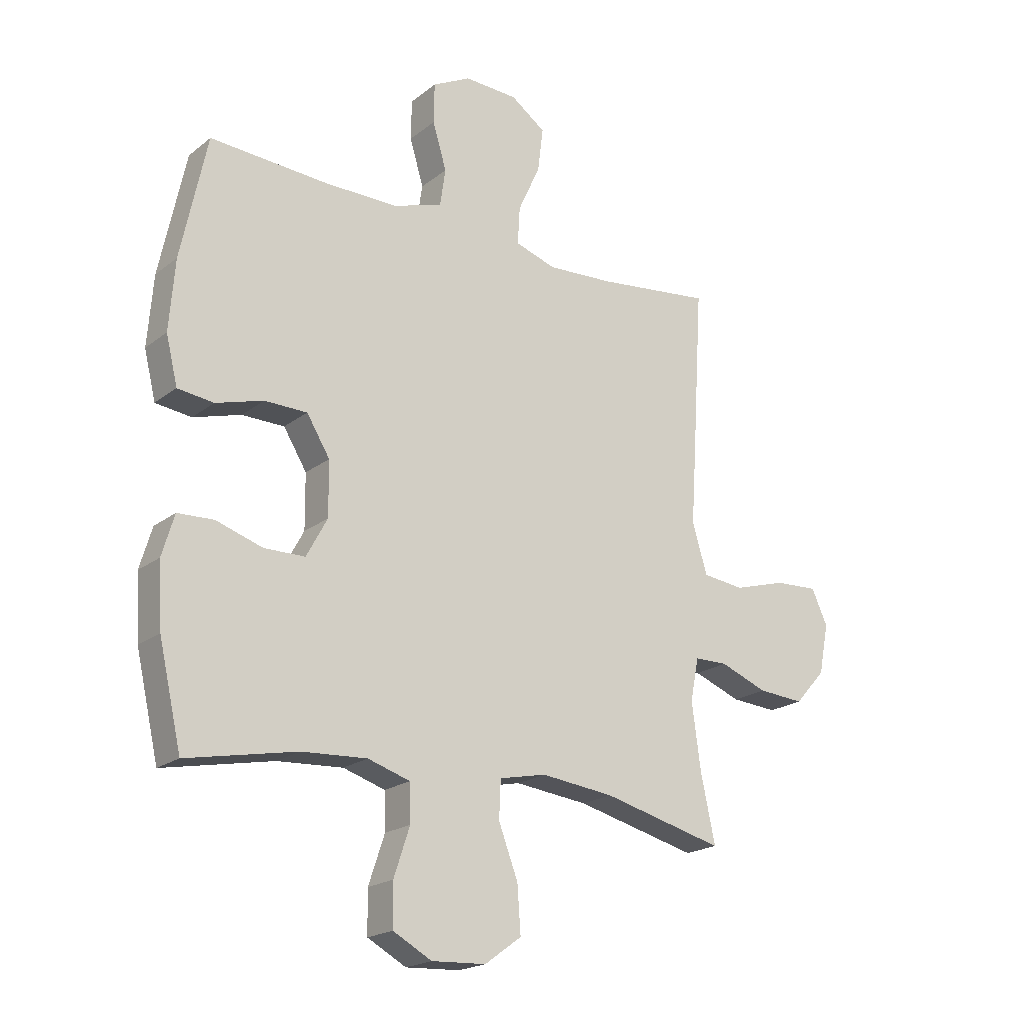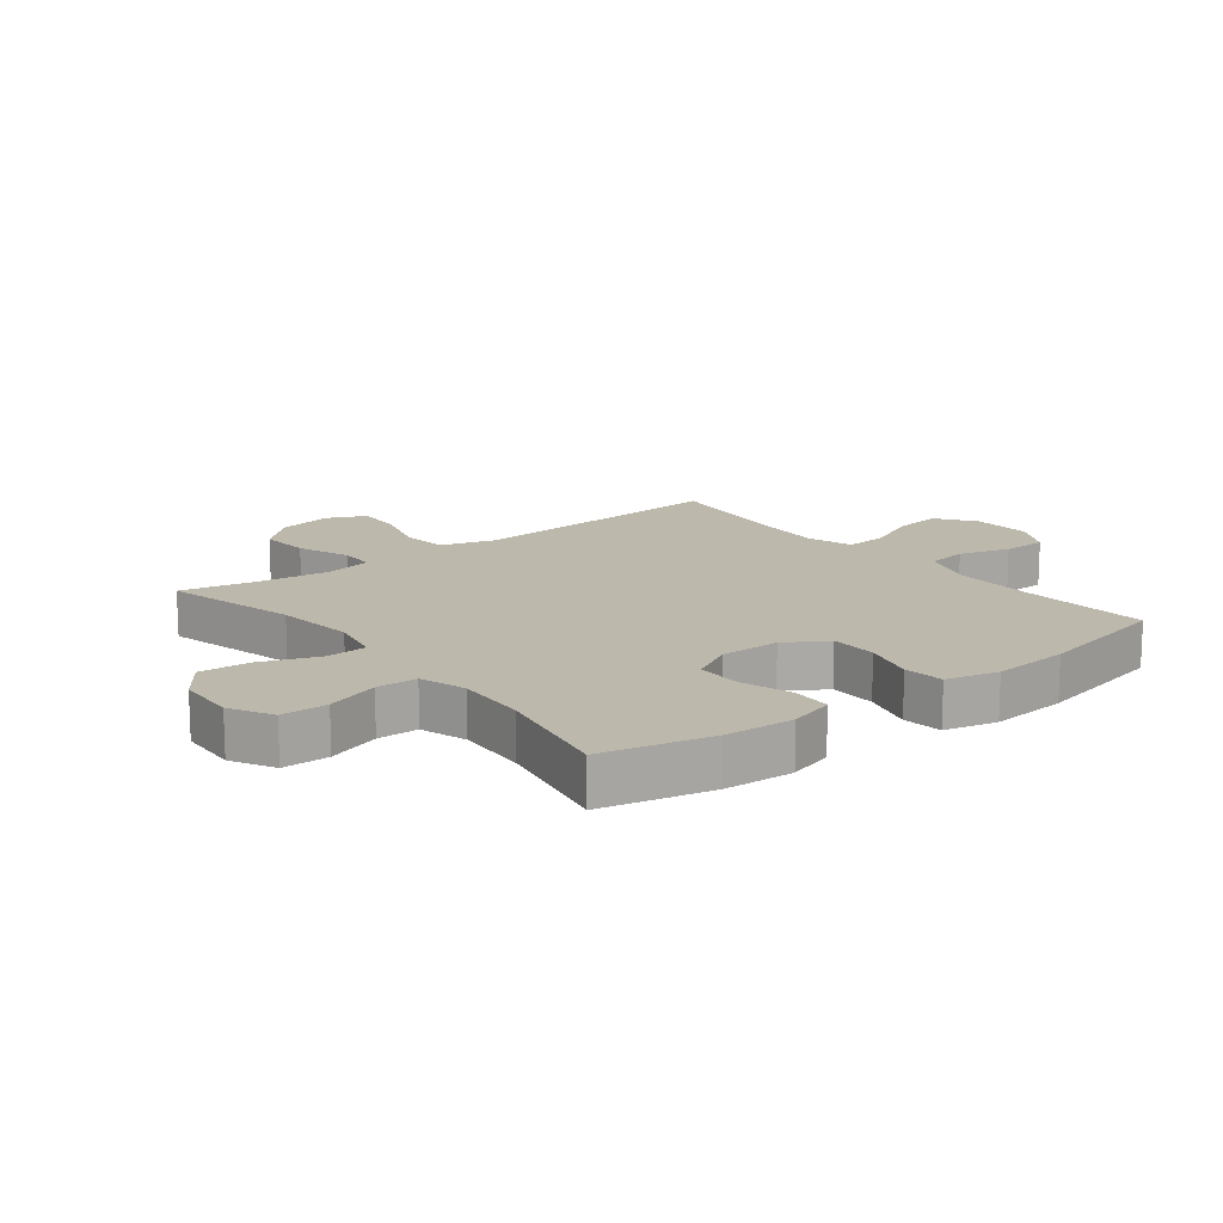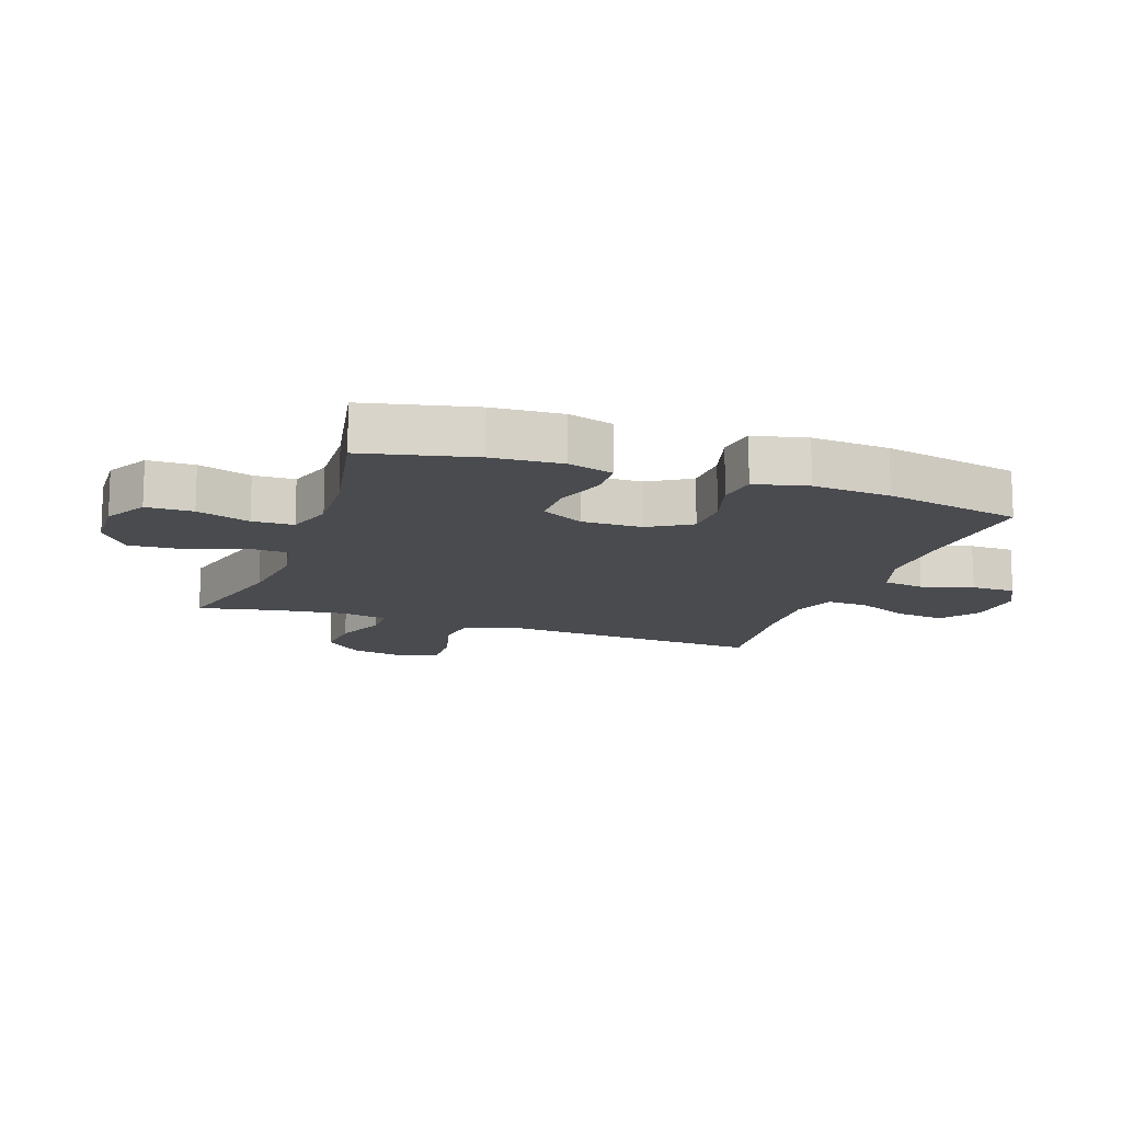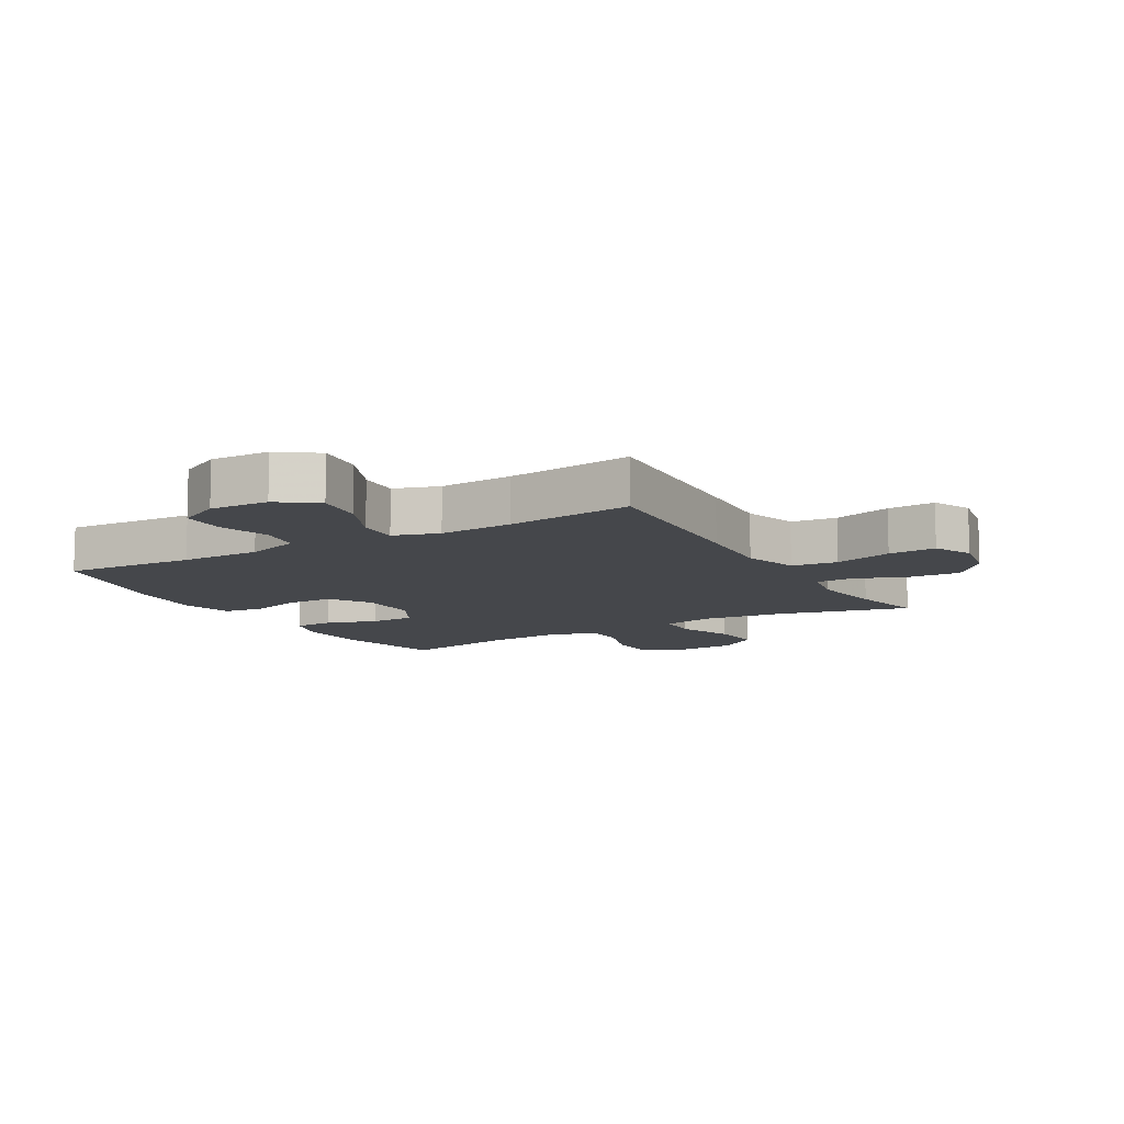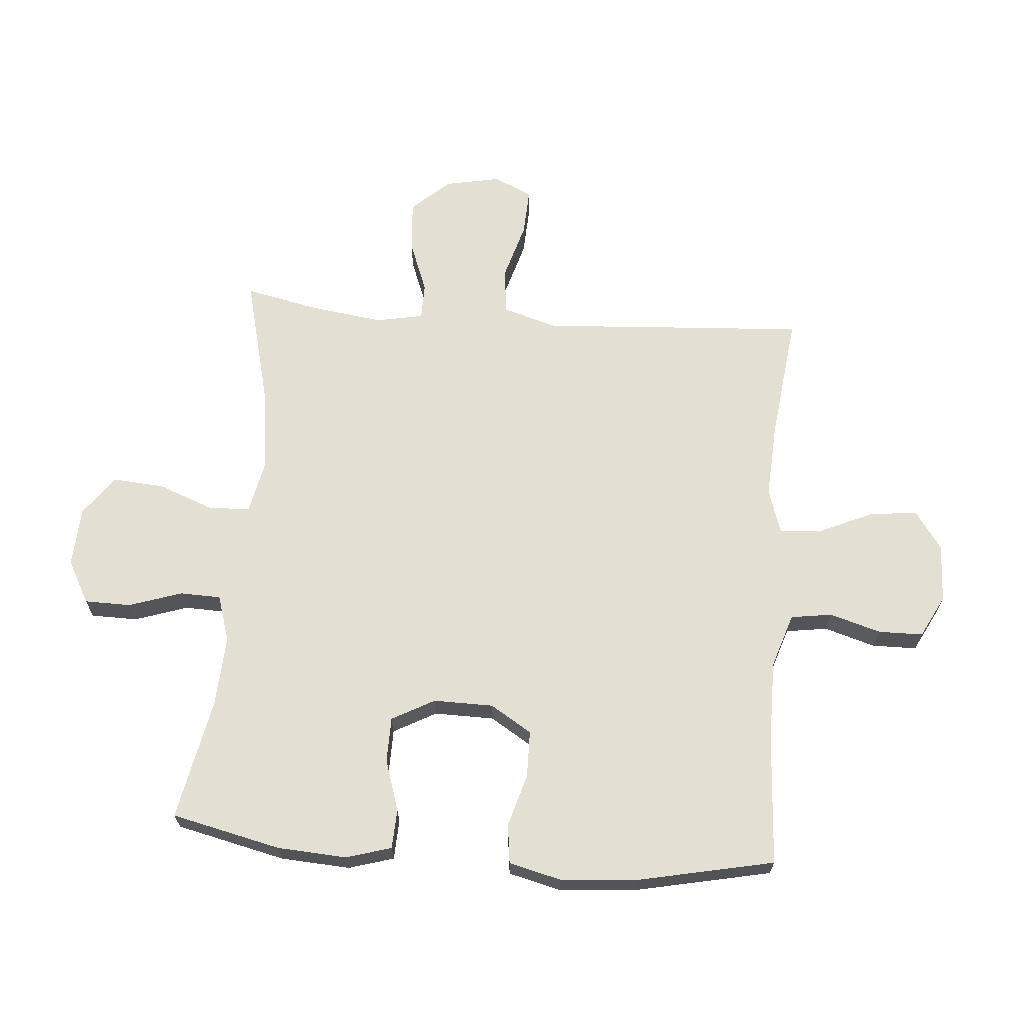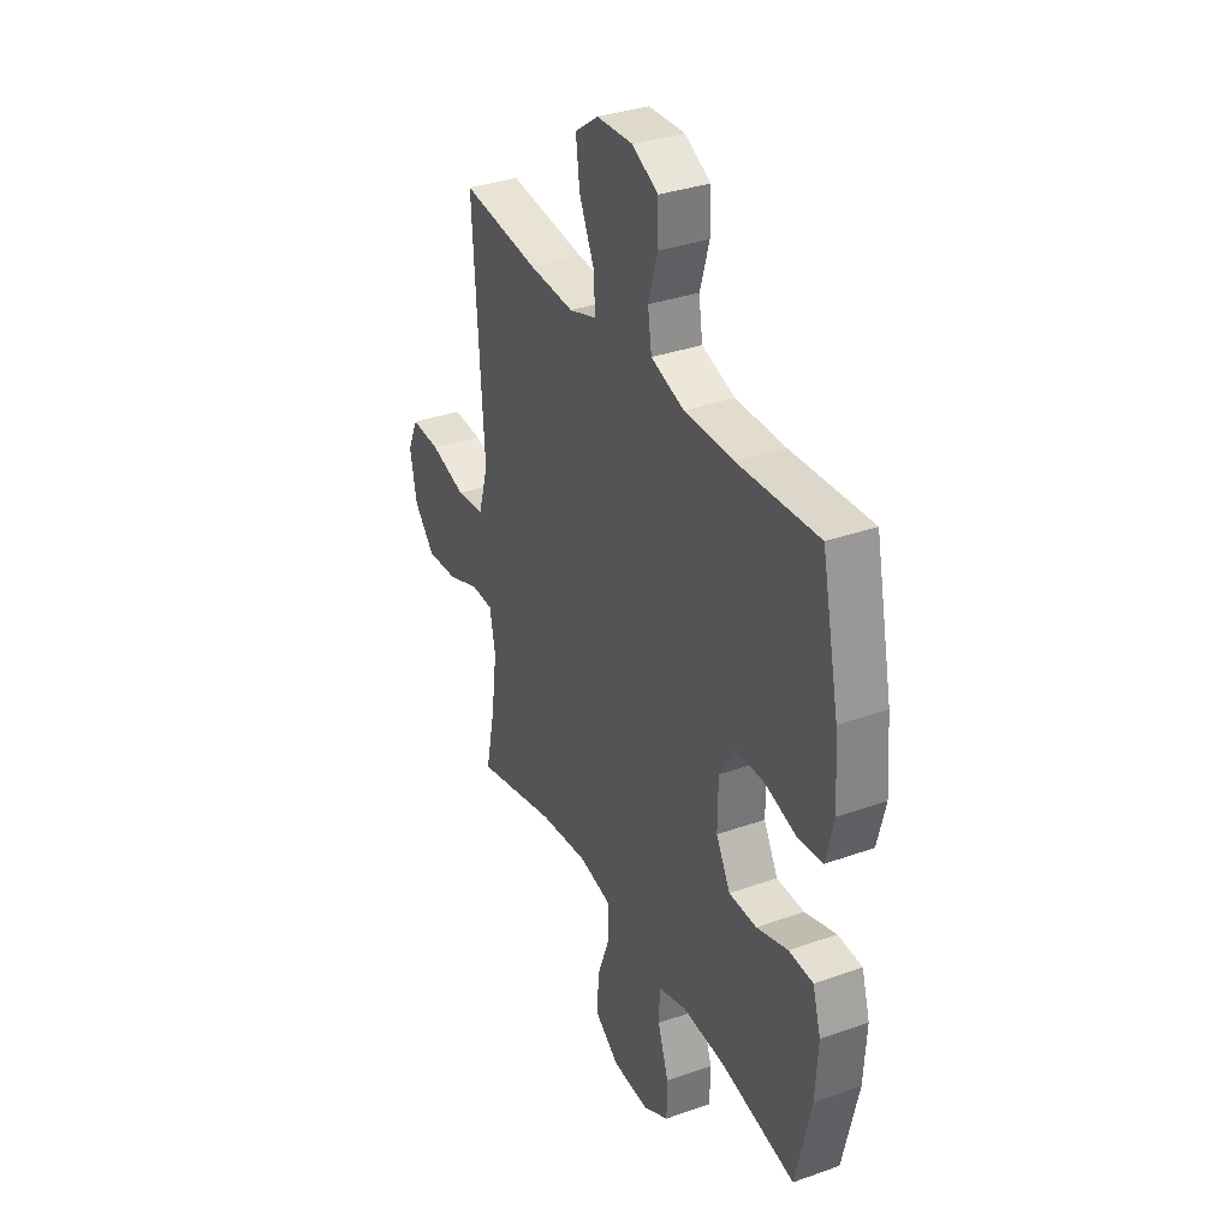
<metadata>
{"format":"obj","ext":"obj","renderer":"f3d","projection":"perspective","resolution":1024,"background":"white","views":[{"elev":-20.2,"azim":-35.9,"up":"+Z"},{"elev":14.9,"azim":-128.1,"up":"+Y"},{"elev":-13.7,"azim":-109.5,"up":"+Y"},{"elev":-10.4,"azim":30.2,"up":"+Y"},{"elev":66.6,"azim":-85.4,"up":"+Y"},{"elev":34.2,"azim":-115.7,"up":"+Z"}]}
</metadata>
<code>
v 0.5 0.07 0.5
v 0.481 0.07 0.198
v 0.472 0.07 0.064
v 0.499 0.07 -0.026
v 0.574 0.07 -0.035
v 0.67 0.07 -0.007
v 0.748 0.07 -0.003
v 0.777 0.07 -0.066
v 0.759 0.07 -0.157
v 0.703 0.07 -0.219
v 0.619 0.07 -0.213
v 0.533 0.07 -0.18
v 0.473 0.07 -0.181
v 0.458 0.07 -0.258
v 0.474 0.07 -0.378
v 0.5 0.07 -0.5
v 0.28 0.07 -0.445
v 0.148 0.07 -0.43
v 0.063 0.07 -0.448
v 0.06 0.07 -0.516
v 0.095 0.07 -0.608
v 0.101 0.07 -0.692
v 0.035 0.07 -0.74
v -0.063 0.07 -0.745
v -0.133 0.07 -0.707
v -0.134 0.07 -0.631
v -0.105 0.07 -0.544
v -0.107 0.07 -0.477
v -0.183 0.07 -0.453
v -0.301 0.07 -0.46
v -0.5 0.07 -0.5
v -0.541 0.07 -0.321
v -0.548 0.07 -0.207
v -0.526 0.07 -0.133
v -0.461 0.07 -0.13
v -0.377 0.07 -0.157
v -0.303 0.07 -0.156
v -0.265 0.07 -0.086
v -0.266 0.07 0.012
v -0.308 0.07 0.08
v -0.385 0.07 0.081
v -0.471 0.07 0.056
v -0.536 0.07 0.064
v -0.557 0.07 0.15
v -0.547 0.07 0.277
v -0.5 0.07 0.5
v -0.285 0.07 0.487
v -0.153 0.07 0.487
v -0.064 0.07 0.516
v -0.054 0.07 0.584
v -0.079 0.07 0.668
v -0.078 0.07 0.741
v -0.009 0.07 0.777
v 0.088 0.07 0.773
v 0.151 0.07 0.728
v 0.141 0.07 0.648
v 0.101 0.07 0.56
v 0.097 0.07 0.492
v 0.171 0.07 0.468
v 0.292 0.07 0.475
v 0.5 0 0.5
v 0.481 0 0.198
v 0.472 0 0.064
v 0.499 0 -0.026
v 0.574 0 -0.035
v 0.67 0 -0.007
v 0.748 0 -0.003
v 0.777 0 -0.066
v 0.759 0 -0.157
v 0.703 0 -0.219
v 0.619 0 -0.213
v 0.533 0 -0.18
v 0.473 0 -0.181
v 0.458 0 -0.258
v 0.474 0 -0.378
v 0.5 0 -0.5
v 0.28 0 -0.445
v 0.148 0 -0.43
v 0.063 0 -0.448
v 0.06 0 -0.516
v 0.095 0 -0.608
v 0.101 0 -0.692
v 0.035 0 -0.74
v -0.063 0 -0.745
v -0.133 0 -0.707
v -0.134 0 -0.631
v -0.105 0 -0.544
v -0.107 0 -0.477
v -0.183 0 -0.453
v -0.301 0 -0.46
v -0.5 0 -0.5
v -0.541 0 -0.321
v -0.548 0 -0.207
v -0.526 0 -0.133
v -0.461 0 -0.13
v -0.377 0 -0.157
v -0.303 0 -0.156
v -0.265 0 -0.086
v -0.266 0 0.012
v -0.308 0 0.08
v -0.385 0 0.081
v -0.471 0 0.056
v -0.536 0 0.064
v -0.557 0 0.15
v -0.547 0 0.277
v -0.5 0 0.5
v -0.285 0 0.487
v -0.153 0 0.487
v -0.064 0 0.516
v -0.054 0 0.584
v -0.079 0 0.668
v -0.078 0 0.741
v -0.009 0 0.777
v 0.088 0 0.773
v 0.151 0 0.728
v 0.141 0 0.648
v 0.101 0 0.56
v 0.097 0 0.492
v 0.171 0 0.468
v 0.292 0 0.475
f 54 55 56 57
f 54 57 58
f 53 54 58
f 50 51 52 53
f 49 50 53 58
f 48 49 58 59
f 44 45 46 47
f 44 47 48 59
f 41 42 43 44
f 40 41 44 59
f 33 34 35 36
f 33 36 37
f 30 31 32 33
f 29 30 33 37
f 28 29 37 38
f 24 25 26 27
f 24 27 28
f 23 24 28
f 20 21 22 23
f 19 20 23 28
f 18 19 28 38
f 15 16 17
f 14 15 17 18
f 13 14 18 38
f 9 10 11 12
f 5 6 7 8
f 4 5 8 9
f 60 1 2 3
f 60 3 4
f 39 40 59 60
f 39 60 4
f 12 13 38 39
f 4 9 12 39
f 117 116 115 114
f 118 117 114
f 118 114 113
f 113 112 111 110
f 118 113 110 109
f 119 118 109 108
f 107 106 105 104
f 119 108 107 104
f 104 103 102 101
f 119 104 101 100
f 96 95 94 93
f 97 96 93
f 93 92 91 90
f 97 93 90 89
f 98 97 89 88
f 87 86 85 84
f 88 87 84
f 88 84 83
f 83 82 81 80
f 88 83 80 79
f 98 88 79 78
f 77 76 75
f 78 77 75 74
f 98 78 74 73
f 72 71 70 69
f 68 67 66 65
f 69 68 65 64
f 63 62 61 120
f 64 63 120
f 120 119 100 99
f 64 120 99
f 99 98 73 72
f 99 72 69 64
f 1 61 62 2
f 2 62 63 3
f 3 63 64 4
f 4 64 65 5
f 5 65 66 6
f 6 66 67 7
f 7 67 68 8
f 8 68 69 9
f 9 69 70 10
f 10 70 71 11
f 11 71 72 12
f 12 72 73 13
f 13 73 74 14
f 14 74 75 15
f 15 75 76 16
f 16 76 77 17
f 17 77 78 18
f 18 78 79 19
f 19 79 80 20
f 20 80 81 21
f 21 81 82 22
f 22 82 83 23
f 23 83 84 24
f 24 84 85 25
f 25 85 86 26
f 26 86 87 27
f 27 87 88 28
f 28 88 89 29
f 29 89 90 30
f 30 90 91 31
f 31 91 92 32
f 32 92 93 33
f 33 93 94 34
f 34 94 95 35
f 35 95 96 36
f 36 96 97 37
f 37 97 98 38
f 38 98 99 39
f 39 99 100 40
f 40 100 101 41
f 41 101 102 42
f 42 102 103 43
f 43 103 104 44
f 44 104 105 45
f 45 105 106 46
f 46 106 107 47
f 47 107 108 48
f 48 108 109 49
f 49 109 110 50
f 50 110 111 51
f 51 111 112 52
f 52 112 113 53
f 53 113 114 54
f 54 114 115 55
f 55 115 116 56
f 56 116 117 57
f 57 117 118 58
f 58 118 119 59
f 59 119 120 60
f 60 120 61 1

</code>
